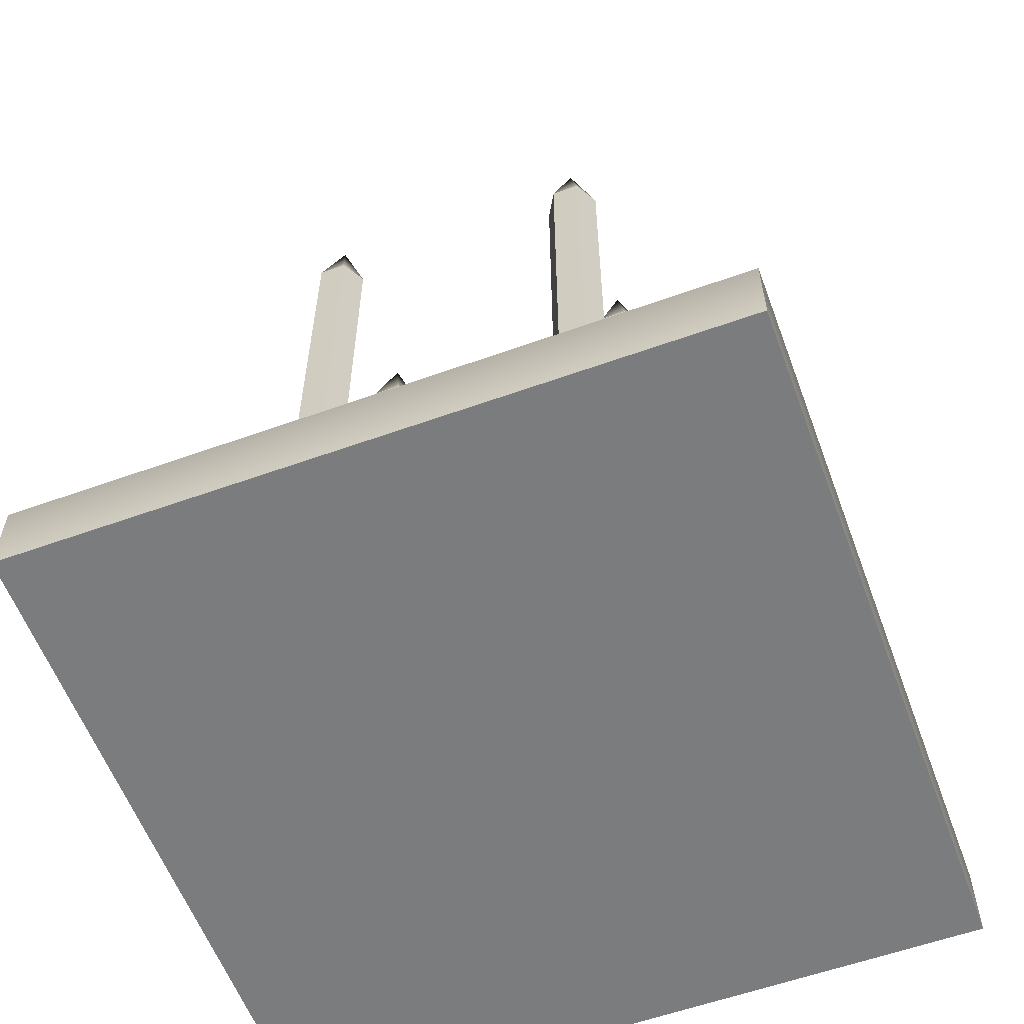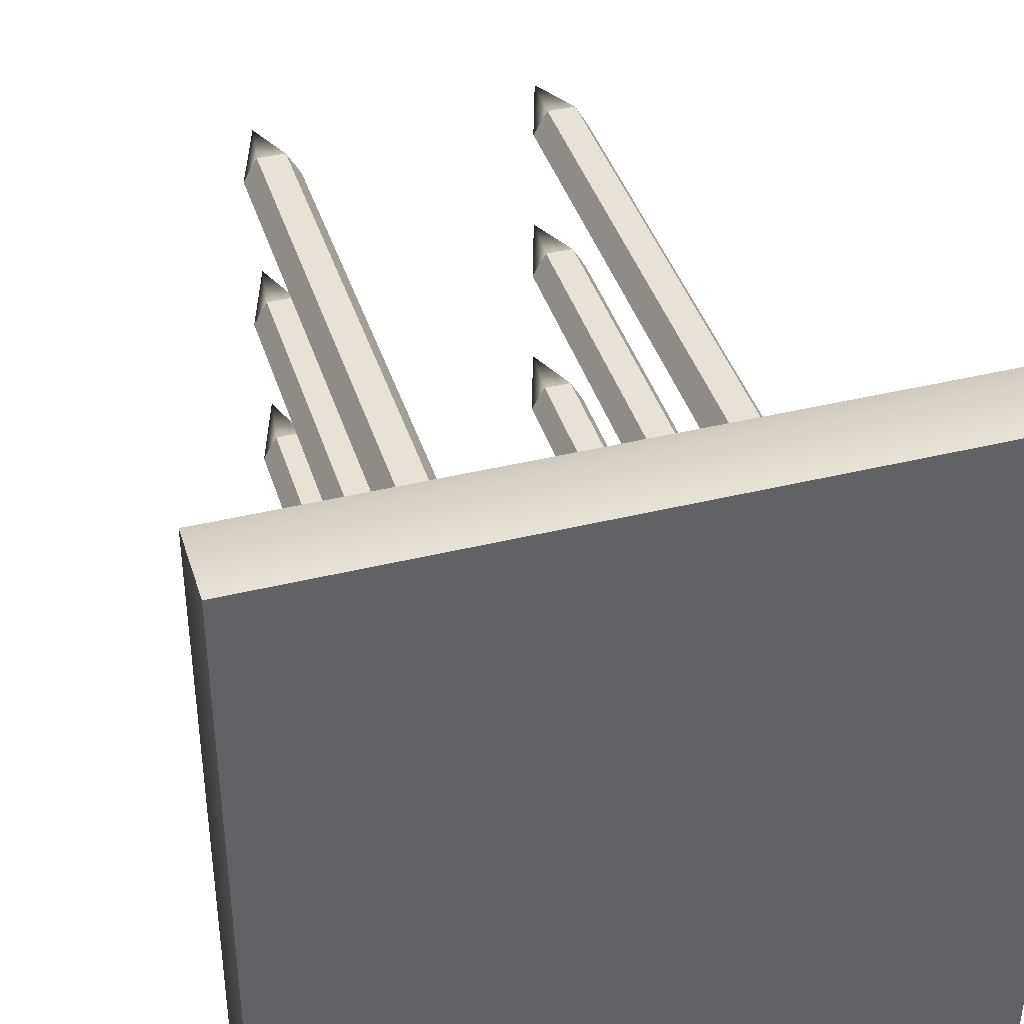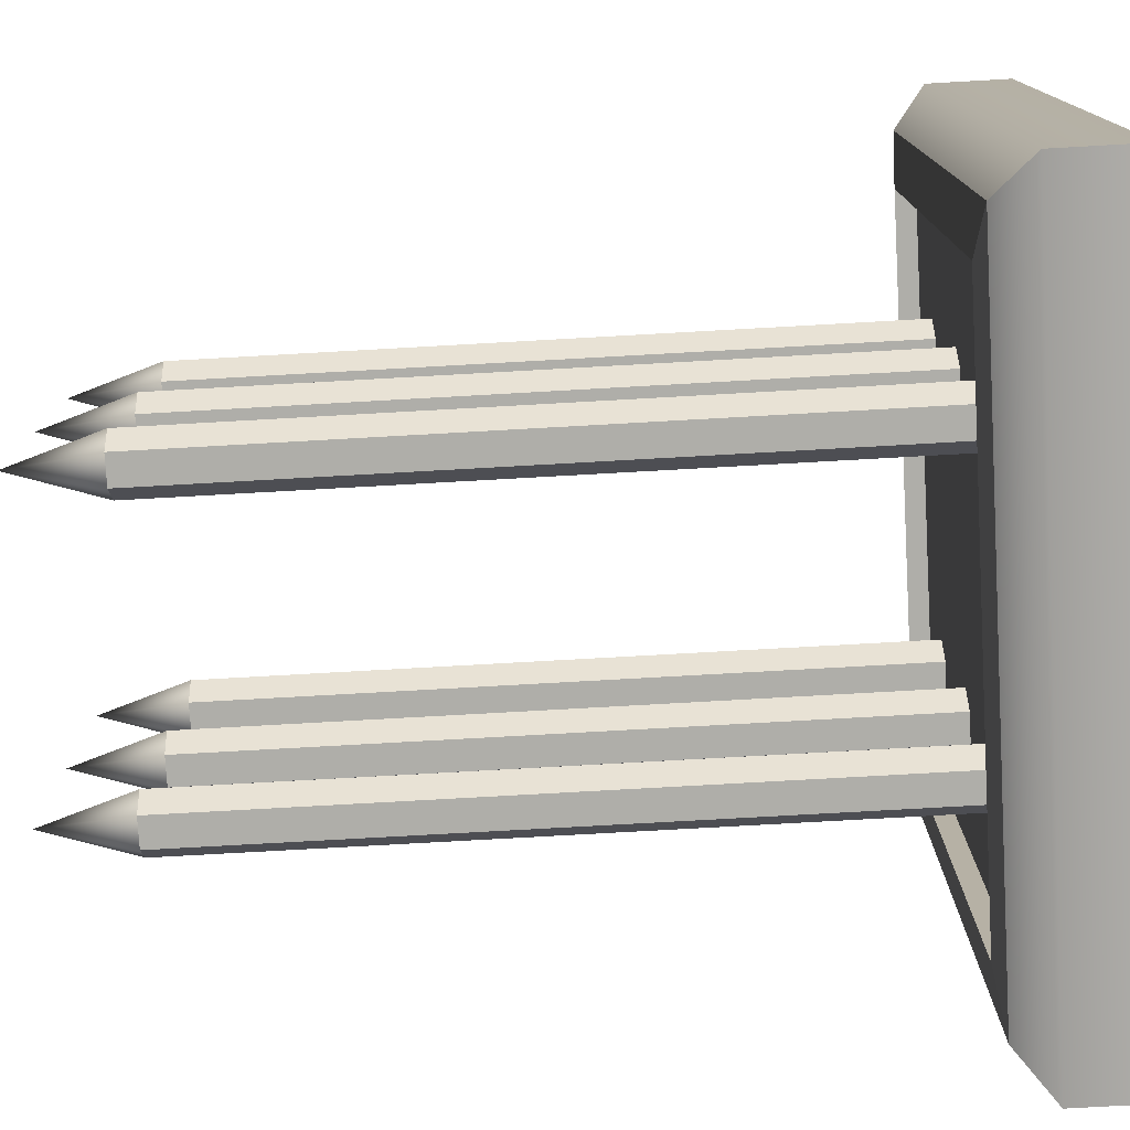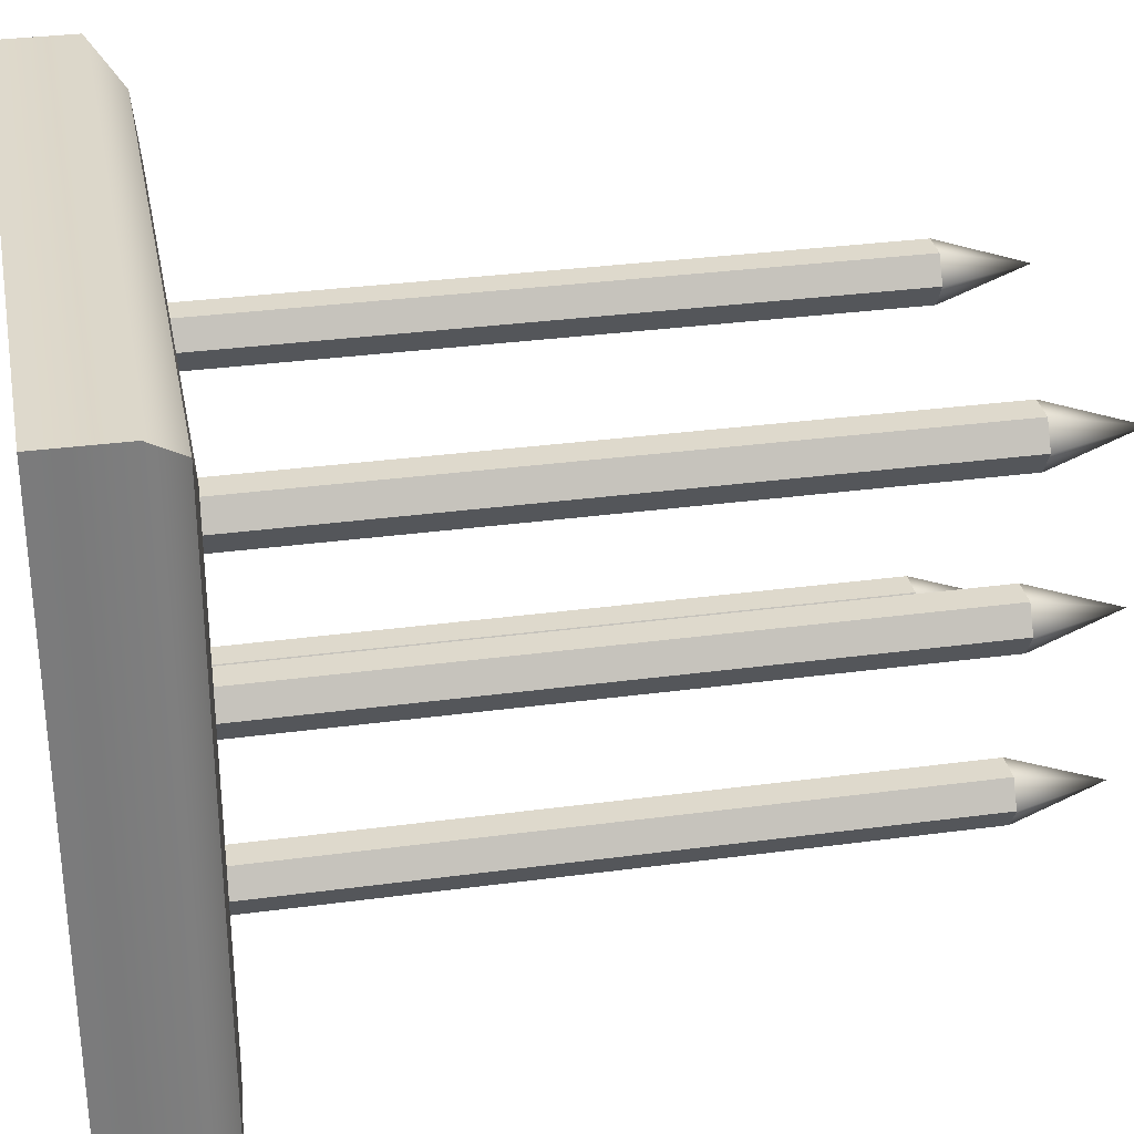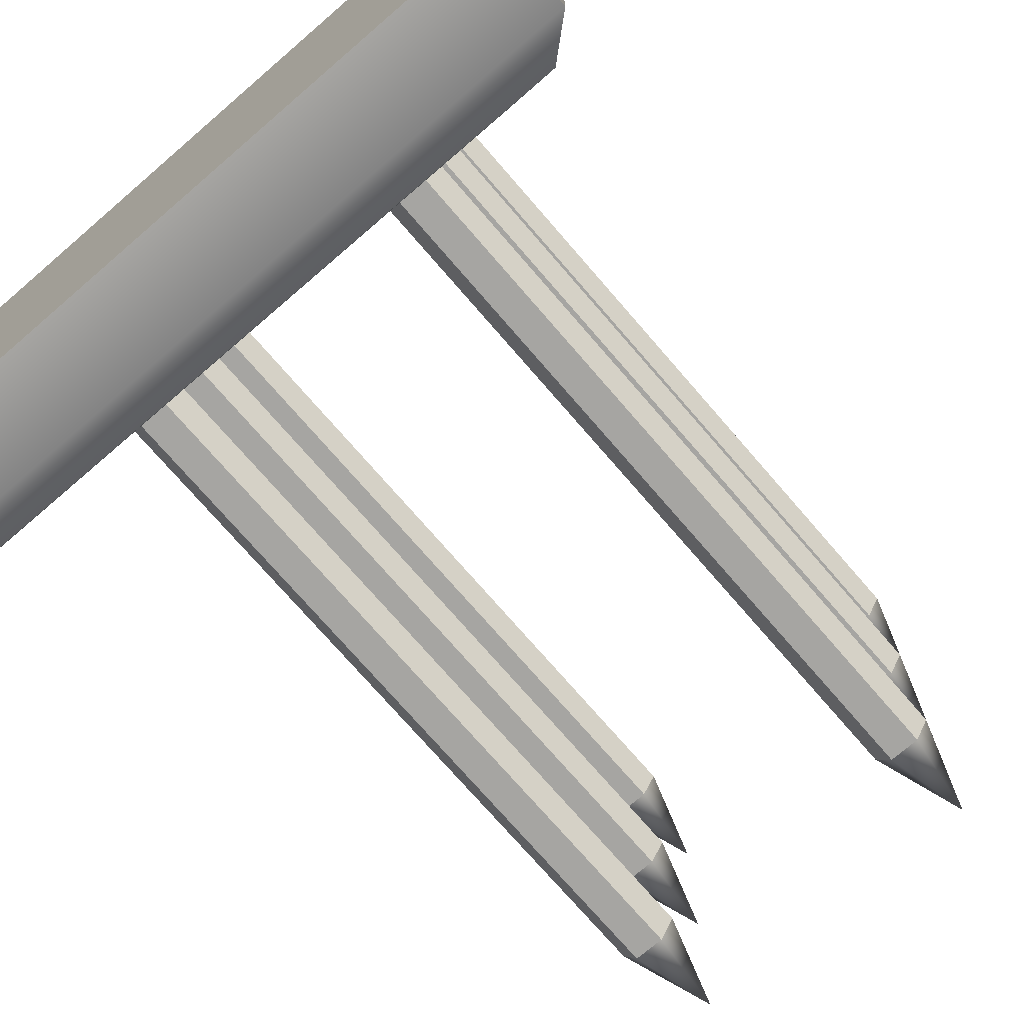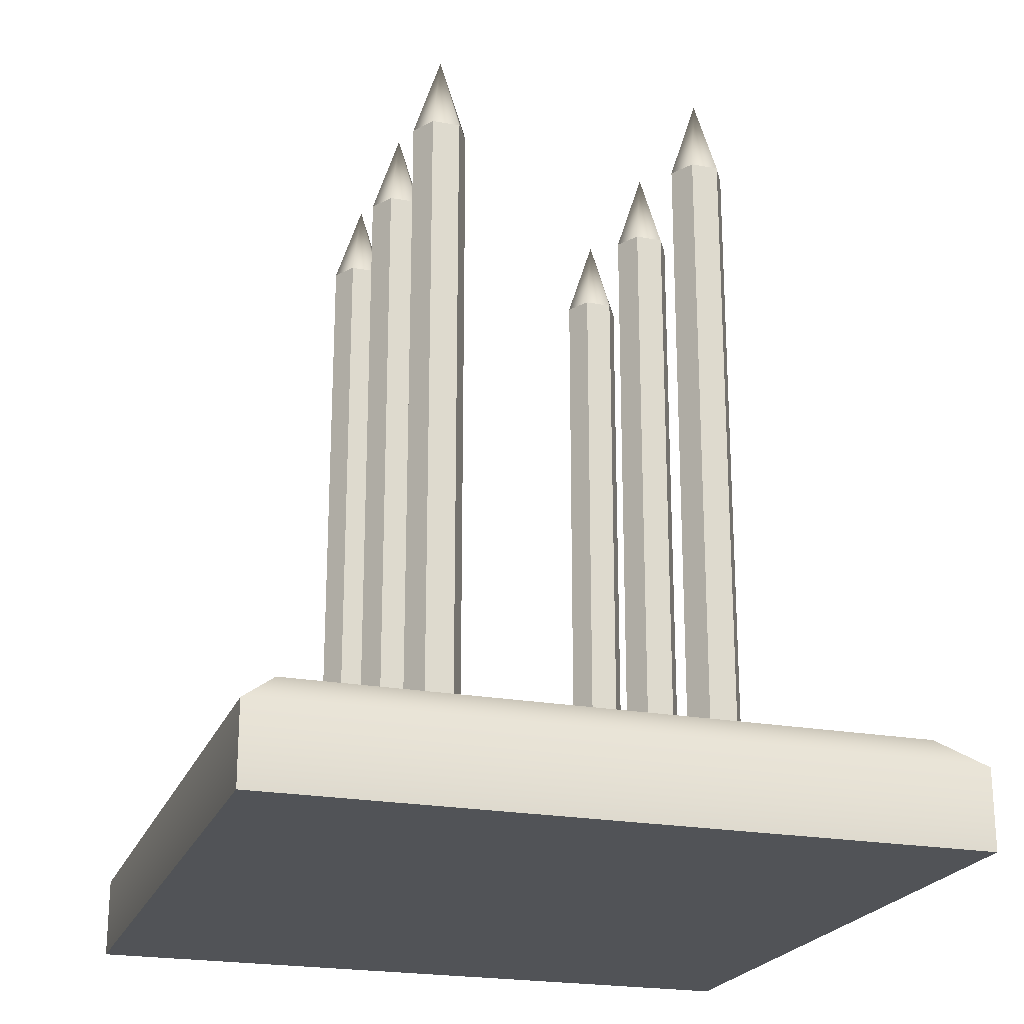
<metadata>
{"format":"obj","ext":"obj","renderer":"f3d","projection":"perspective","resolution":1024,"background":"white","views":[{"elev":-58.7,"azim":-159.7,"up":"+Y"},{"elev":40.2,"azim":-16.8,"up":"+Z"},{"elev":-77.5,"azim":-86.8,"up":"+Z"},{"elev":31.9,"azim":79.3,"up":"+Z"},{"elev":-73.6,"azim":40.8,"up":"+Z"},{"elev":-22.1,"azim":-17.7,"up":"+Y"}]}
</metadata>
<code>
g default
v -4.784 -0.5468 4.689
v 4.851 -0.5468 4.689
v -4.784 0.5468 4.689
v 4.851 0.5468 4.689
v -4.784 0.5468 -4.945
v 4.851 0.5468 -4.945
v -4.784 -0.5468 -4.945
v 4.851 -0.5468 -4.945
v -4.271 1.005 4.176
v 4.338 1.005 4.176
v 4.338 1.005 -4.432
v -4.271 1.005 -4.432
v -3.619 1.08 3.524
v 3.686 1.08 3.524
v 3.686 1.08 -3.78
v -3.619 1.08 -3.78
v -3.619 0.8175 3.524
v 3.686 0.8175 3.524
v 3.686 0.8175 -3.78
v -3.619 0.8175 -3.78
g pCube4
f 1 2 4 3
f 17 18 19 20
f 5 6 8 7
f 7 8 2 1
f 2 8 6 4
f 7 1 3 5
f 3 4 10 9
f 4 6 11 10
f 6 5 12 11
f 5 3 9 12
f 9 10 14 13
f 10 11 15 14
f 11 12 16 15
f 12 9 13 16
f 13 14 18 17
f 14 15 19 18
f 15 16 20 19
f 16 13 17 20
g default
v 2.315 0.0509 -2.71
v 1.929 0.0509 -2.71
v 1.736 0.0509 -2.376
v 1.929 0.0509 -2.042
v 2.315 0.0509 -2.042
v 2.508 0.0509 -2.376
v 2.315 9.962 -2.71
v 1.929 9.962 -2.71
v 1.736 9.962 -2.376
v 1.929 9.962 -2.042
v 2.315 9.962 -2.042
v 2.508 9.962 -2.376
v 2.122 0.0509 -2.376
v 2.122 11.15 -2.376
v 2.315 0.0509 -0.3836
v 1.929 0.0509 -0.3836
v 1.736 0.0509 -0.0497
v 1.929 0.0509 0.2842
v 2.315 0.0509 0.2842
v 2.508 0.0509 -0.0497
v 2.315 9.962 -0.3836
v 1.929 9.962 -0.3836
v 1.736 9.962 -0.0497
v 1.929 9.962 0.2842
v 2.315 9.962 0.2842
v 2.508 9.962 -0.0497
v 2.122 0.0509 -0.0497
v 2.122 11.15 -0.0497
v 2.315 0.0509 1.901
v 1.929 0.0509 1.901
v 1.736 0.0509 2.235
v 1.929 0.0509 2.569
v 2.315 0.0509 2.569
v 2.508 0.0509 2.235
v 2.315 9.962 1.901
v 1.929 9.962 1.901
v 1.736 9.962 2.235
v 1.929 9.962 2.569
v 2.315 9.962 2.569
v 2.508 9.962 2.235
v 2.122 0.0509 2.235
v 2.122 11.15 2.235
v -1.613 0.0509 -2.71
v -1.998 0.0509 -2.71
v -2.191 0.0509 -2.376
v -1.998 0.0509 -2.042
v -1.613 0.0509 -2.042
v -1.42 0.0509 -2.376
v -1.613 9.962 -2.71
v -1.998 9.962 -2.71
v -2.191 9.962 -2.376
v -1.998 9.962 -2.042
v -1.613 9.962 -2.042
v -1.42 9.962 -2.376
v -1.806 0.0509 -2.376
v -1.806 11.15 -2.376
v -1.613 0.0509 -0.3836
v -1.998 0.0509 -0.3836
v -2.191 0.0509 -0.0497
v -1.998 0.0509 0.2842
v -1.613 0.0509 0.2842
v -1.42 0.0509 -0.0497
v -1.613 9.962 -0.3836
v -1.998 9.962 -0.3836
v -2.191 9.962 -0.0497
v -1.998 9.962 0.2842
v -1.613 9.962 0.2842
v -1.42 9.962 -0.0497
v -1.806 0.0509 -0.0497
v -1.806 11.15 -0.0497
v -1.613 0.0509 1.901
v -1.998 0.0509 1.901
v -2.191 0.0509 2.235
v -1.998 0.0509 2.569
v -1.613 0.0509 2.569
v -1.42 0.0509 2.235
v -1.613 9.962 1.901
v -1.998 9.962 1.901
v -2.191 9.962 2.235
v -1.998 9.962 2.569
v -1.613 9.962 2.569
v -1.42 9.962 2.235
v -1.806 0.0509 2.235
v -1.806 11.15 2.235
g group17_pasted__pCylinder8
f 21 22 28 27
f 22 23 29 28
f 23 24 30 29
f 24 25 31 30
f 25 26 32 31
f 26 21 27 32
f 22 21 33
f 23 22 33
f 24 23 33
f 25 24 33
f 26 25 33
f 21 26 33
f 27 28 34
f 28 29 34
f 29 30 34
f 30 31 34
f 31 32 34
f 32 27 34
f 35 36 42 41
f 36 37 43 42
f 37 38 44 43
f 38 39 45 44
f 39 40 46 45
f 40 35 41 46
f 36 35 47
f 37 36 47
f 38 37 47
f 39 38 47
f 40 39 47
f 35 40 47
f 41 42 48
f 42 43 48
f 43 44 48
f 44 45 48
f 45 46 48
f 46 41 48
f 49 50 56 55
f 50 51 57 56
f 51 52 58 57
f 52 53 59 58
f 53 54 60 59
f 54 49 55 60
f 50 49 61
f 51 50 61
f 52 51 61
f 53 52 61
f 54 53 61
f 49 54 61
f 55 56 62
f 56 57 62
f 57 58 62
f 58 59 62
f 59 60 62
f 60 55 62
f 63 64 70 69
f 64 65 71 70
f 65 66 72 71
f 66 67 73 72
f 67 68 74 73
f 68 63 69 74
f 64 63 75
f 65 64 75
f 66 65 75
f 67 66 75
f 68 67 75
f 63 68 75
f 69 70 76
f 70 71 76
f 71 72 76
f 72 73 76
f 73 74 76
f 74 69 76
f 77 78 84 83
f 78 79 85 84
f 79 80 86 85
f 80 81 87 86
f 81 82 88 87
f 82 77 83 88
f 78 77 89
f 79 78 89
f 80 79 89
f 81 80 89
f 82 81 89
f 77 82 89
f 83 84 90
f 84 85 90
f 85 86 90
f 86 87 90
f 87 88 90
f 88 83 90
f 91 92 98 97
f 92 93 99 98
f 93 94 100 99
f 94 95 101 100
f 95 96 102 101
f 96 91 97 102
f 92 91 103
f 93 92 103
f 94 93 103
f 95 94 103
f 96 95 103
f 91 96 103
f 97 98 104
f 98 99 104
f 99 100 104
f 100 101 104
f 101 102 104
f 102 97 104

</code>
